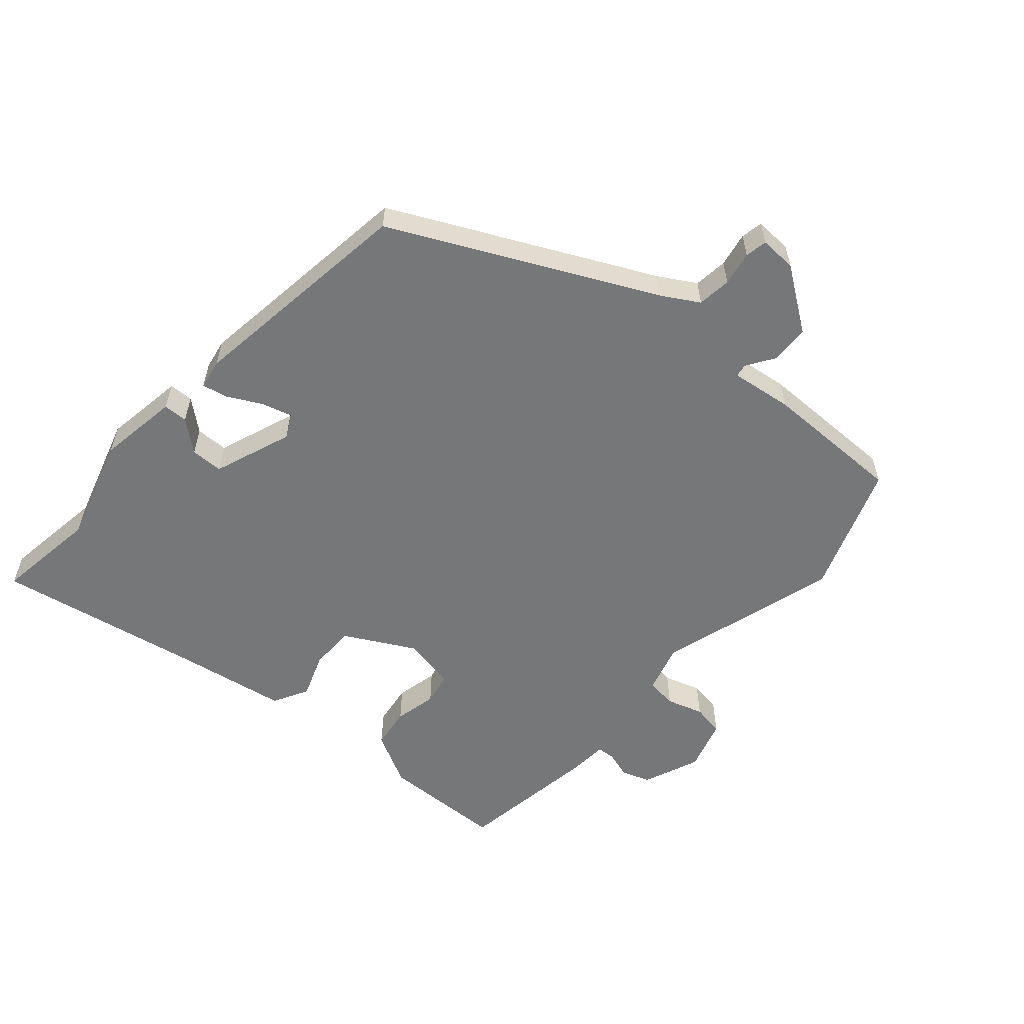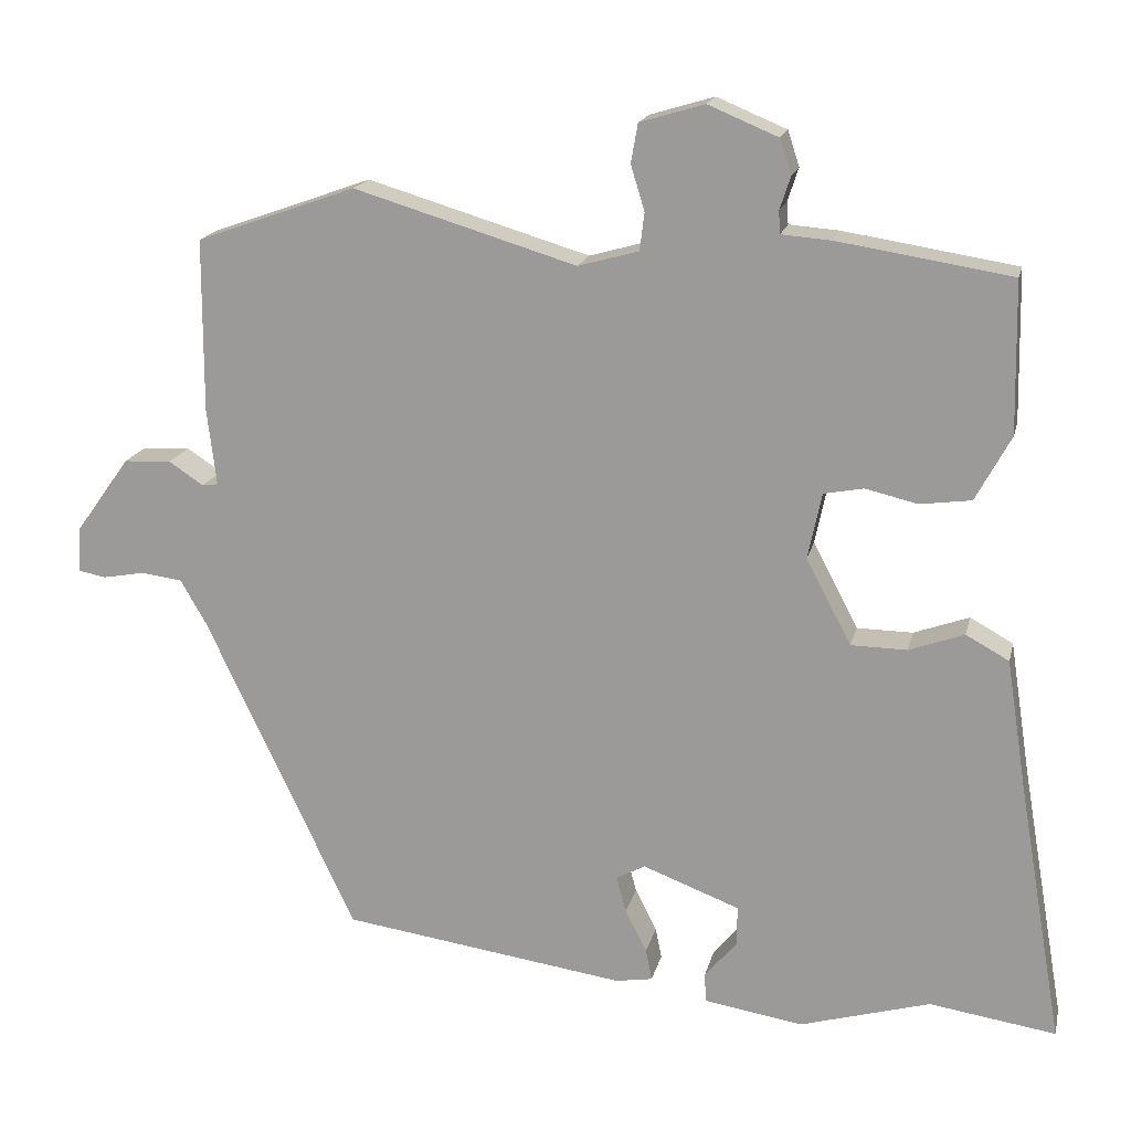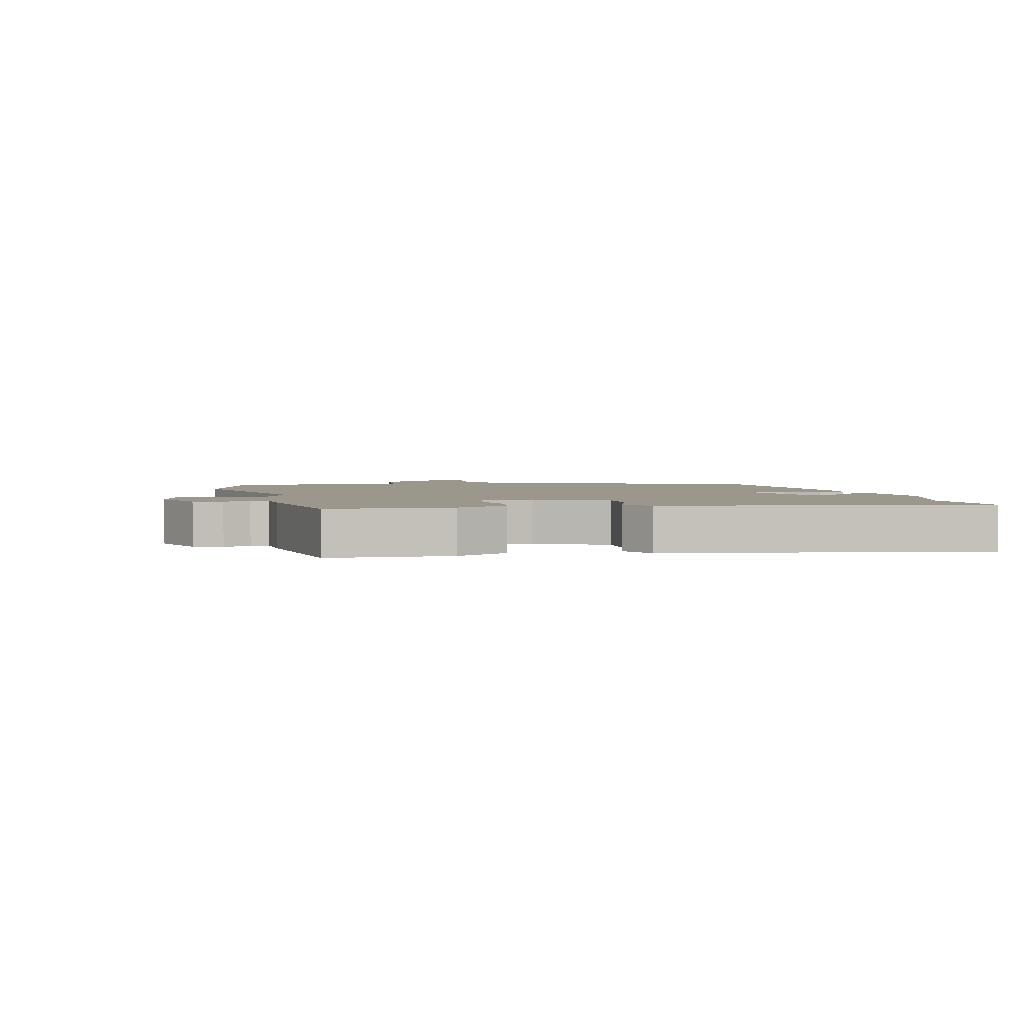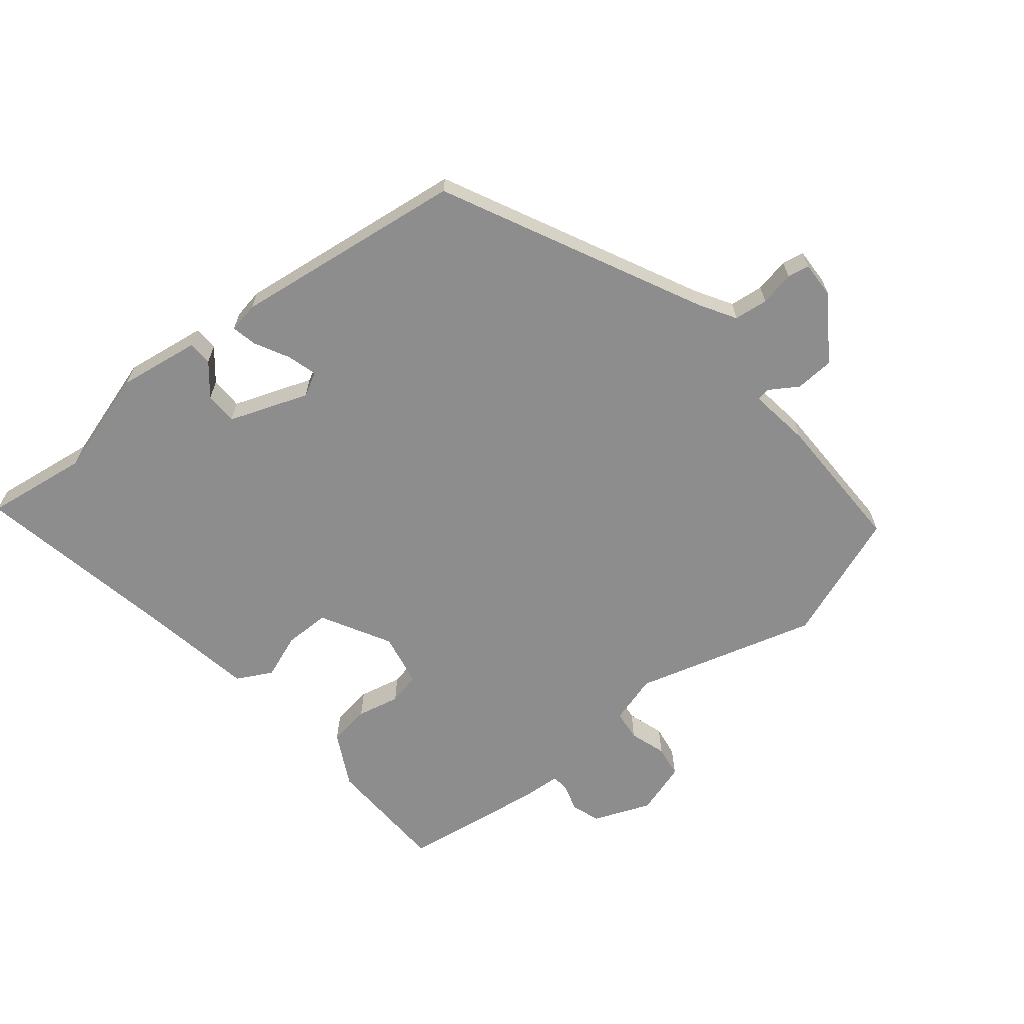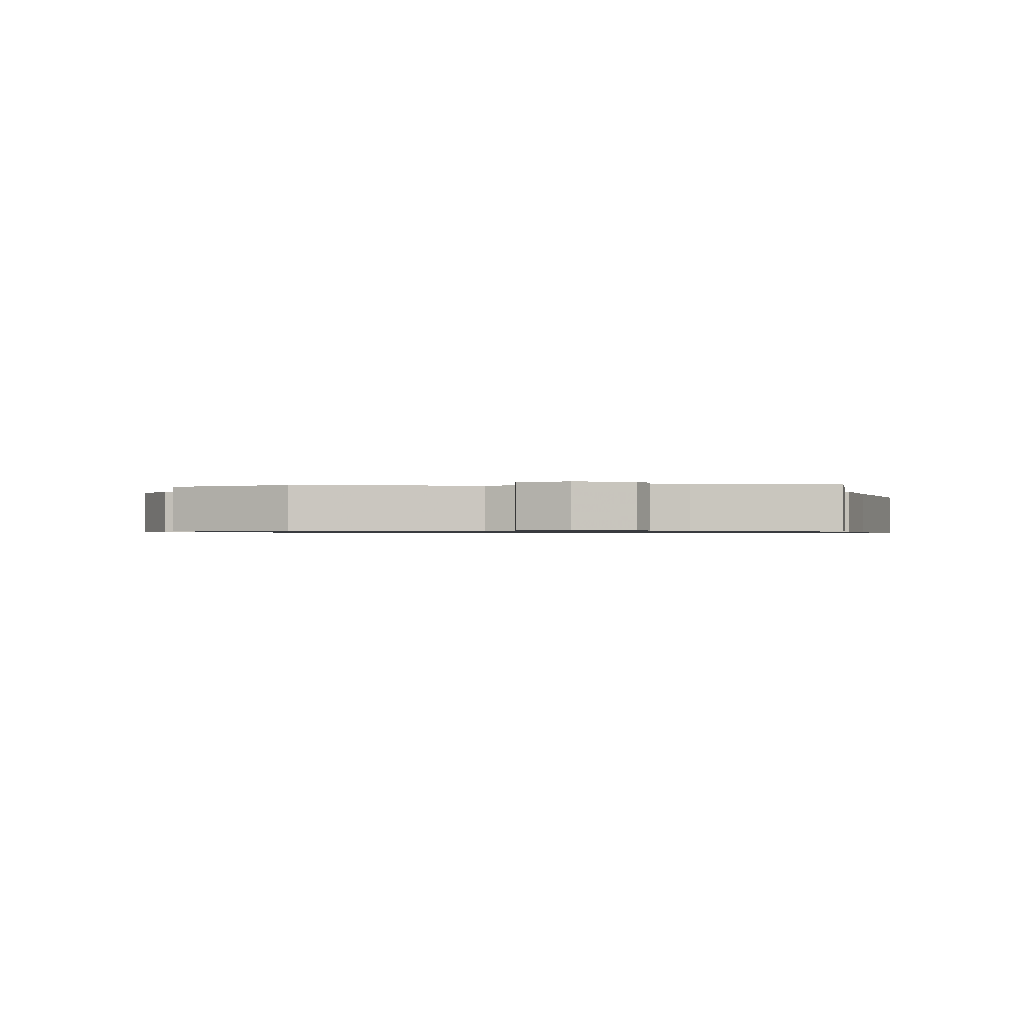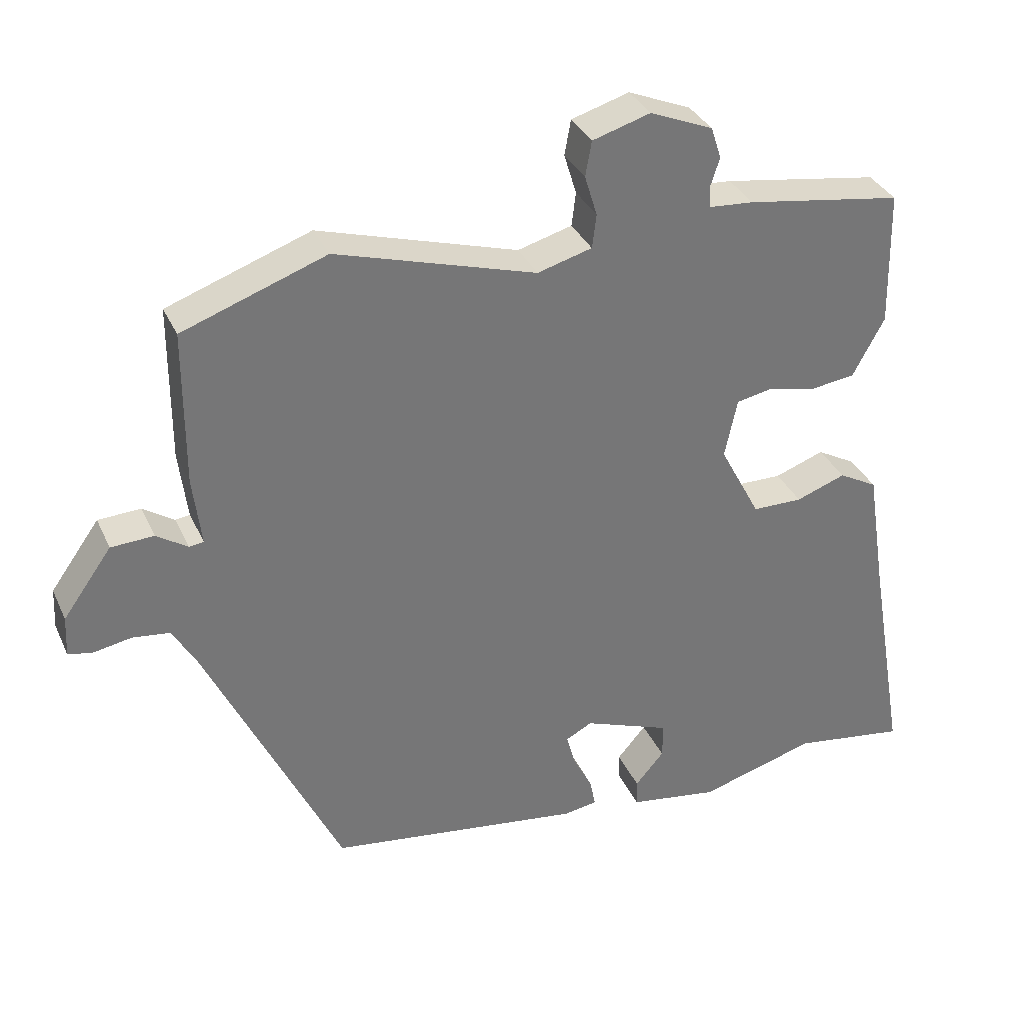
<metadata>
{"format":"obj","ext":"obj","renderer":"f3d","projection":"perspective","resolution":1024,"background":"white","views":[{"elev":-57.0,"azim":-130.7,"up":"+Y"},{"elev":17.4,"azim":12.7,"up":"+Z"},{"elev":2.7,"azim":76.7,"up":"+Y"},{"elev":-64.7,"azim":-140.1,"up":"+Y"},{"elev":-0.8,"azim":9.1,"up":"+Y"},{"elev":34.2,"azim":-22.0,"up":"+Z"}]}
</metadata>
<code>
v 0.508 0.07 0.484
v 0.512 0.07 0.287
v 0.466 0.07 0.202
v 0.399 0.07 0.193
v 0.331 0.07 0.209
v 0.279 0.07 0.199
v 0.261 0.07 0.113
v 0.32 0.07 0.001
v 0.393 0.07 0
v 0.465 0.07 0.026
v 0.521 0.07 -0.005
v 0.548 0.07 -0.179
v 0.606 0.07 -0.516
v 0.441 0.07 -0.491
v 0.271 0.07 -0.54
v 0.141 0.07 -0.519
v 0.14 0.07 -0.48
v 0.182 0.07 -0.431
v 0.182 0.07 -0.379
v 0.056 0.07 -0.331
v 0.018 0.07 -0.351
v 0.031 0.07 -0.399
v 0.059 0.07 -0.454
v 0.067 0.07 -0.495
v 0.019 0.07 -0.503
v -0.352 0.07 -0.45
v -0.548 0.07 -0.035
v -0.582 0.07 0.024
v -0.636 0.07 0.031
v -0.691 0.07 0.021
v -0.726 0.07 0.028
v -0.723 0.07 0.087
v -0.652 0.07 0.186
v -0.59 0.07 0.189
v -0.545 0.07 0.159
v -0.524 0.07 0.162
v -0.536 0.07 0.262
v -0.535 0.07 0.488
v -0.327 0.07 0.562
v -0.037 0.07 0.475
v 0.042 0.07 0.497
v 0.048 0.07 0.546
v 0.03 0.07 0.605
v 0.039 0.07 0.656
v 0.123 0.07 0.681
v 0.214 0.07 0.643
v 0.229 0.07 0.597
v 0.215 0.07 0.554
v 0.217 0.07 0.525
v 0.282 0.07 0.52
v 0.508 0 0.484
v 0.512 0 0.287
v 0.466 0 0.202
v 0.399 0 0.193
v 0.331 0 0.209
v 0.279 0 0.199
v 0.261 0 0.113
v 0.32 0 0.001
v 0.393 0 0
v 0.465 0 0.026
v 0.521 0 -0.005
v 0.548 0 -0.179
v 0.606 0 -0.516
v 0.441 0 -0.491
v 0.271 0 -0.54
v 0.141 0 -0.519
v 0.14 0 -0.48
v 0.182 0 -0.431
v 0.182 0 -0.379
v 0.056 0 -0.331
v 0.018 0 -0.351
v 0.031 0 -0.399
v 0.059 0 -0.454
v 0.067 0 -0.495
v 0.019 0 -0.503
v -0.352 0 -0.45
v -0.548 0 -0.035
v -0.582 0 0.024
v -0.636 0 0.031
v -0.691 0 0.021
v -0.726 0 0.028
v -0.723 0 0.087
v -0.652 0 0.186
v -0.59 0 0.189
v -0.545 0 0.159
v -0.524 0 0.162
v -0.536 0 0.262
v -0.535 0 0.488
v -0.327 0 0.562
v -0.037 0 0.475
v 0.042 0 0.497
v 0.048 0 0.546
v 0.03 0 0.605
v 0.039 0 0.656
v 0.123 0 0.681
v 0.214 0 0.643
v 0.229 0 0.597
v 0.215 0 0.554
v 0.217 0 0.525
v 0.282 0 0.52
f 3 4 5
f 2 3 5
f 1 2 5
f 50 1 5
f 49 50 5
f 46 47 48
f 45 46 48
f 44 45 48
f 43 44 48
f 42 43 48
f 41 42 48 49
f 49 5 6
f 41 49 6
f 40 41 6
f 40 6 7
f 39 40 7
f 38 39 7
f 37 38 7
f 36 37 7
f 33 34 35
f 32 33 35
f 31 32 35
f 30 31 35
f 29 30 35
f 36 7 8
f 35 36 8
f 29 35 8
f 28 29 8
f 25 26 27
f 24 25 27
f 23 24 27
f 22 23 27
f 21 22 27 28
f 20 21 28 8
f 16 17 18
f 15 16 18
f 14 15 18
f 14 18 19
f 13 14 19
f 12 13 19
f 12 19 20
f 11 12 20
f 10 11 20
f 9 10 20
f 8 9 20
f 55 54 53
f 55 53 52
f 55 52 51
f 55 51 100
f 55 100 99
f 98 97 96
f 98 96 95
f 98 95 94
f 98 94 93
f 98 93 92
f 99 98 92 91
f 56 55 99
f 56 99 91
f 56 91 90
f 57 56 90
f 57 90 89
f 57 89 88
f 57 88 87
f 57 87 86
f 85 84 83
f 85 83 82
f 85 82 81
f 85 81 80
f 85 80 79
f 58 57 86
f 58 86 85
f 58 85 79
f 58 79 78
f 77 76 75
f 77 75 74
f 77 74 73
f 77 73 72
f 78 77 72 71
f 58 78 71 70
f 68 67 66
f 68 66 65
f 68 65 64
f 69 68 64
f 69 64 63
f 69 63 62
f 70 69 62
f 70 62 61
f 70 61 60
f 70 60 59
f 70 59 58
f 1 51 52 2
f 2 52 53 3
f 3 53 54 4
f 4 54 55 5
f 5 55 56 6
f 6 56 57 7
f 7 57 58 8
f 8 58 59 9
f 9 59 60 10
f 10 60 61 11
f 11 61 62 12
f 12 62 63 13
f 13 63 64 14
f 14 64 65 15
f 15 65 66 16
f 16 66 67 17
f 17 67 68 18
f 18 68 69 19
f 19 69 70 20
f 20 70 71 21
f 21 71 72 22
f 22 72 73 23
f 23 73 74 24
f 24 74 75 25
f 25 75 76 26
f 26 76 77 27
f 27 77 78 28
f 28 78 79 29
f 29 79 80 30
f 30 80 81 31
f 31 81 82 32
f 32 82 83 33
f 33 83 84 34
f 34 84 85 35
f 35 85 86 36
f 36 86 87 37
f 37 87 88 38
f 38 88 89 39
f 39 89 90 40
f 40 90 91 41
f 41 91 92 42
f 42 92 93 43
f 43 93 94 44
f 44 94 95 45
f 45 95 96 46
f 46 96 97 47
f 47 97 98 48
f 48 98 99 49
f 49 99 100 50
f 50 100 51 1

</code>
